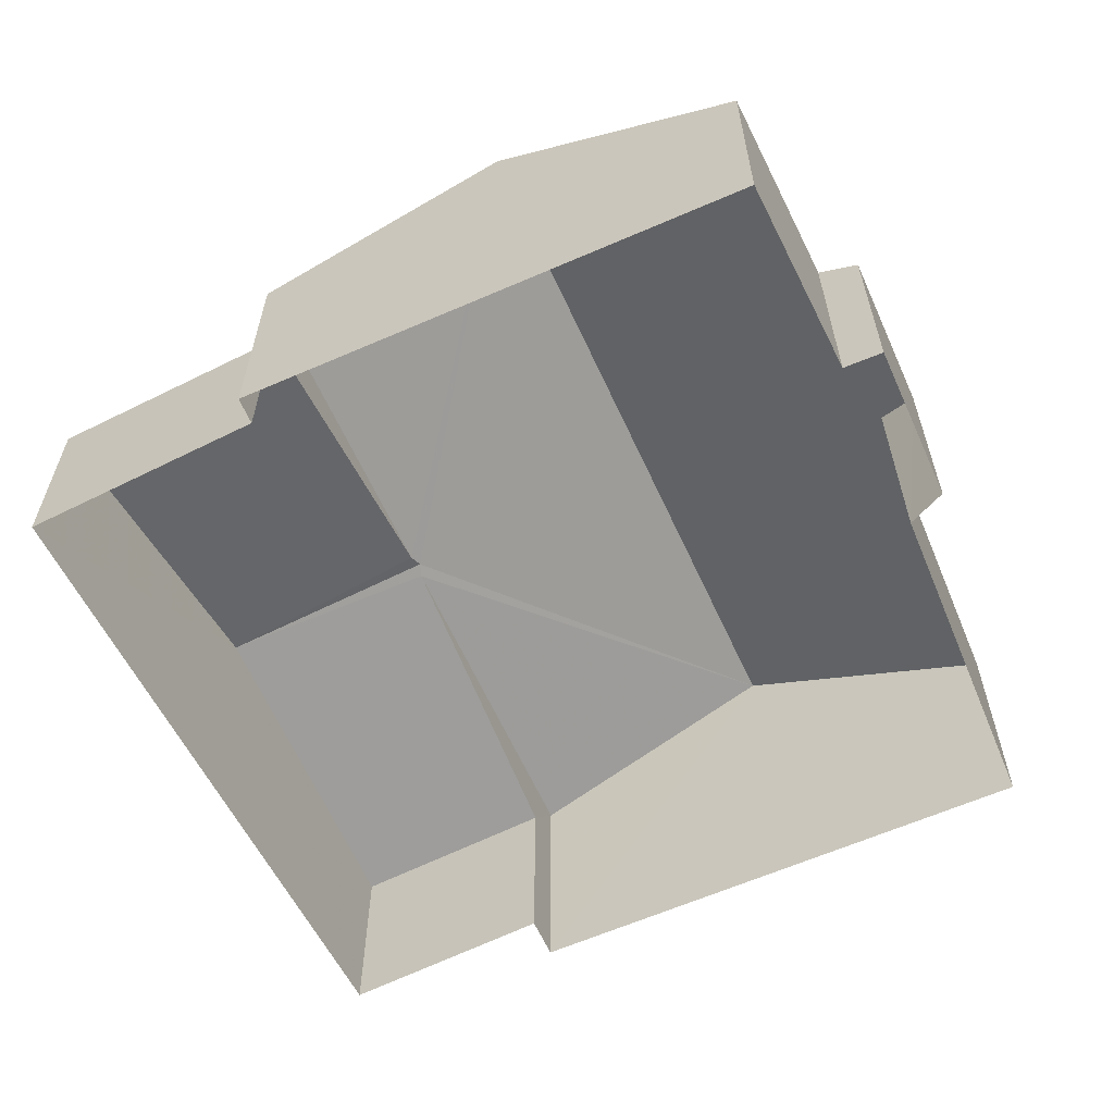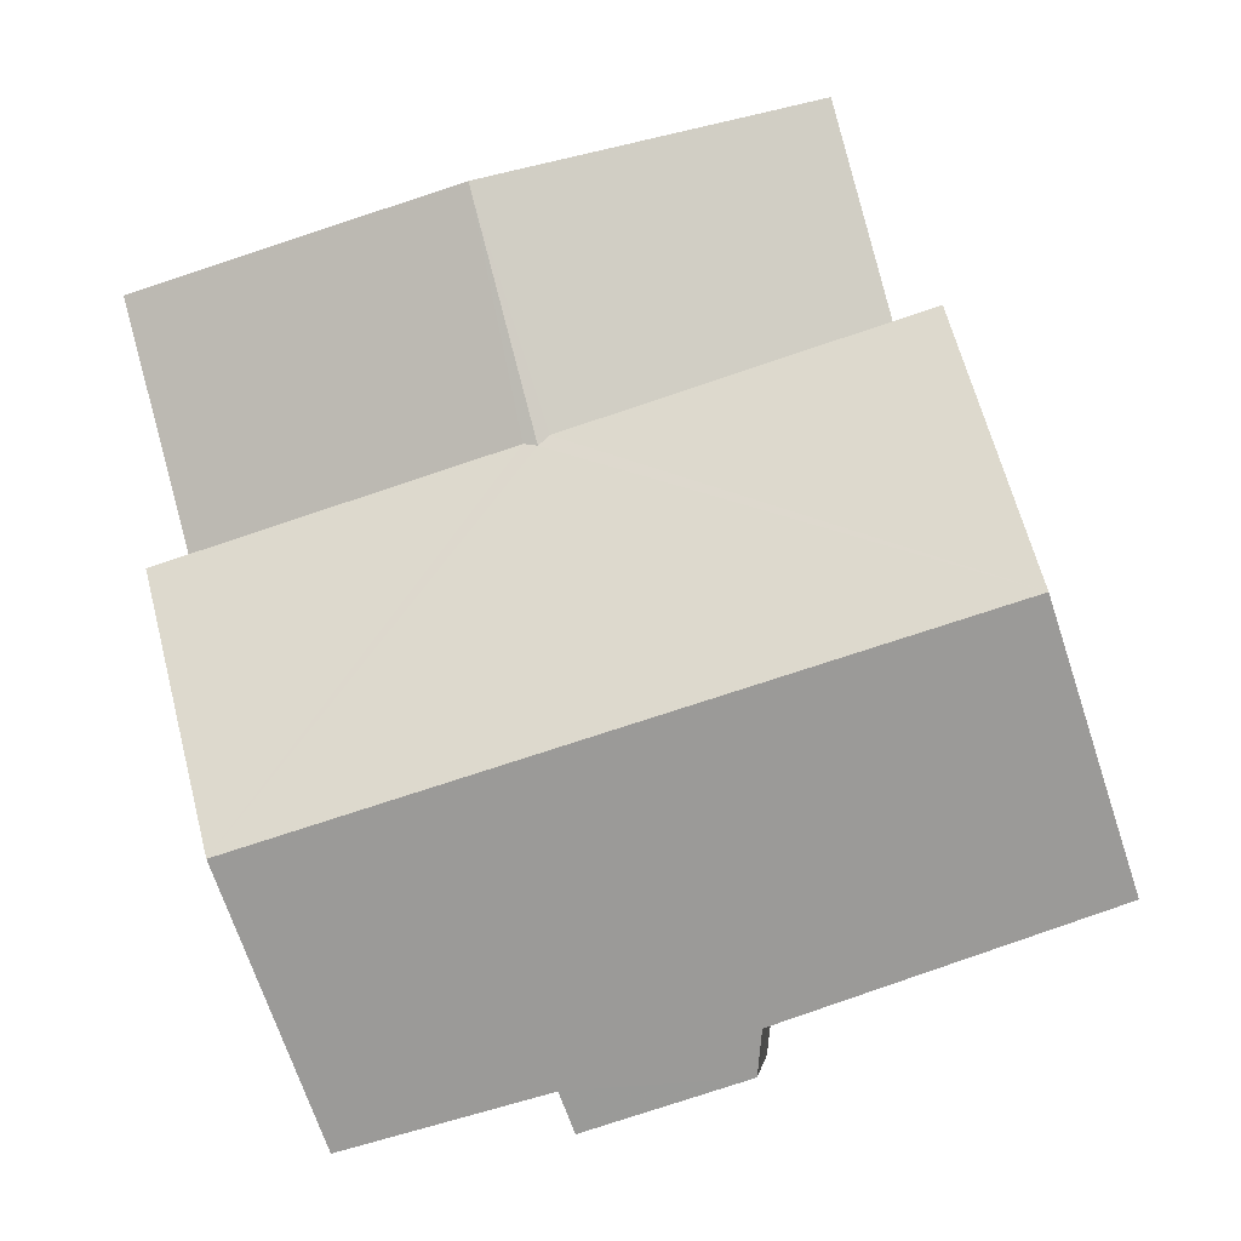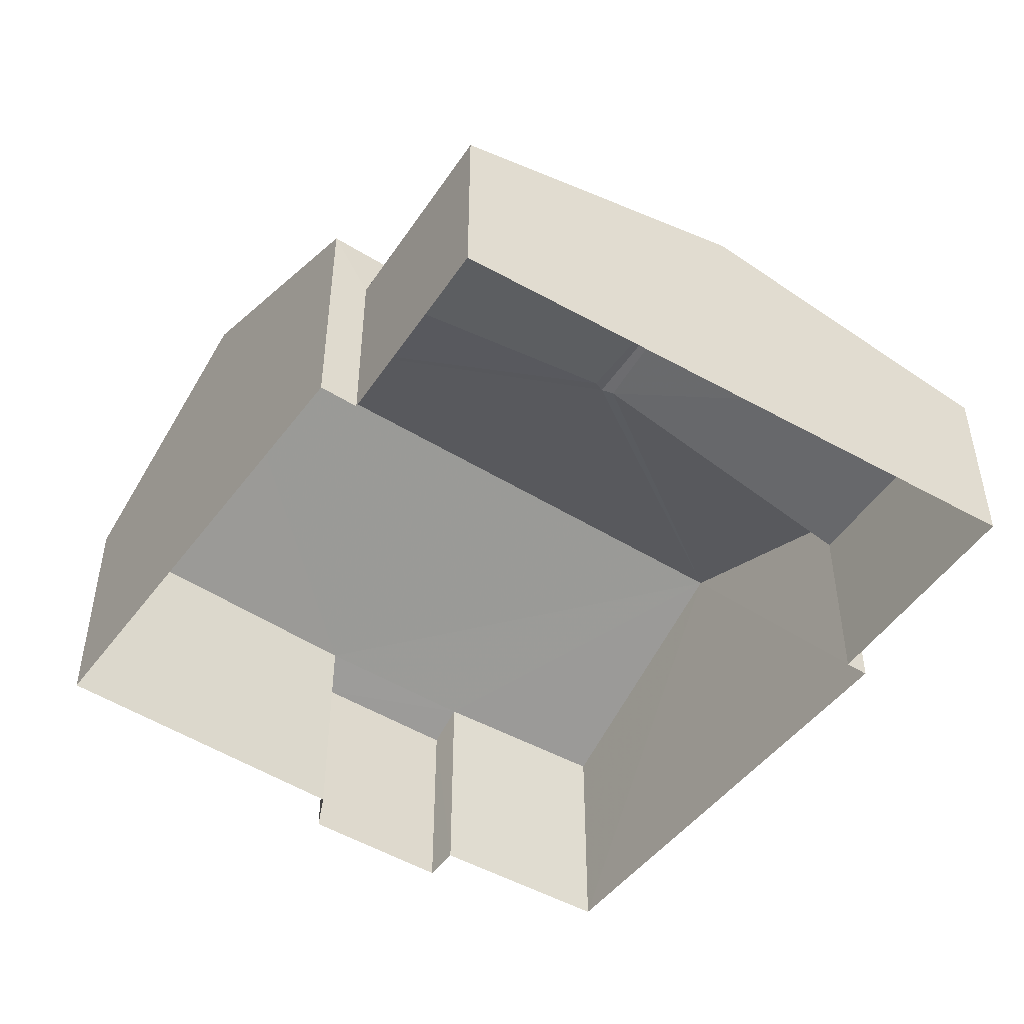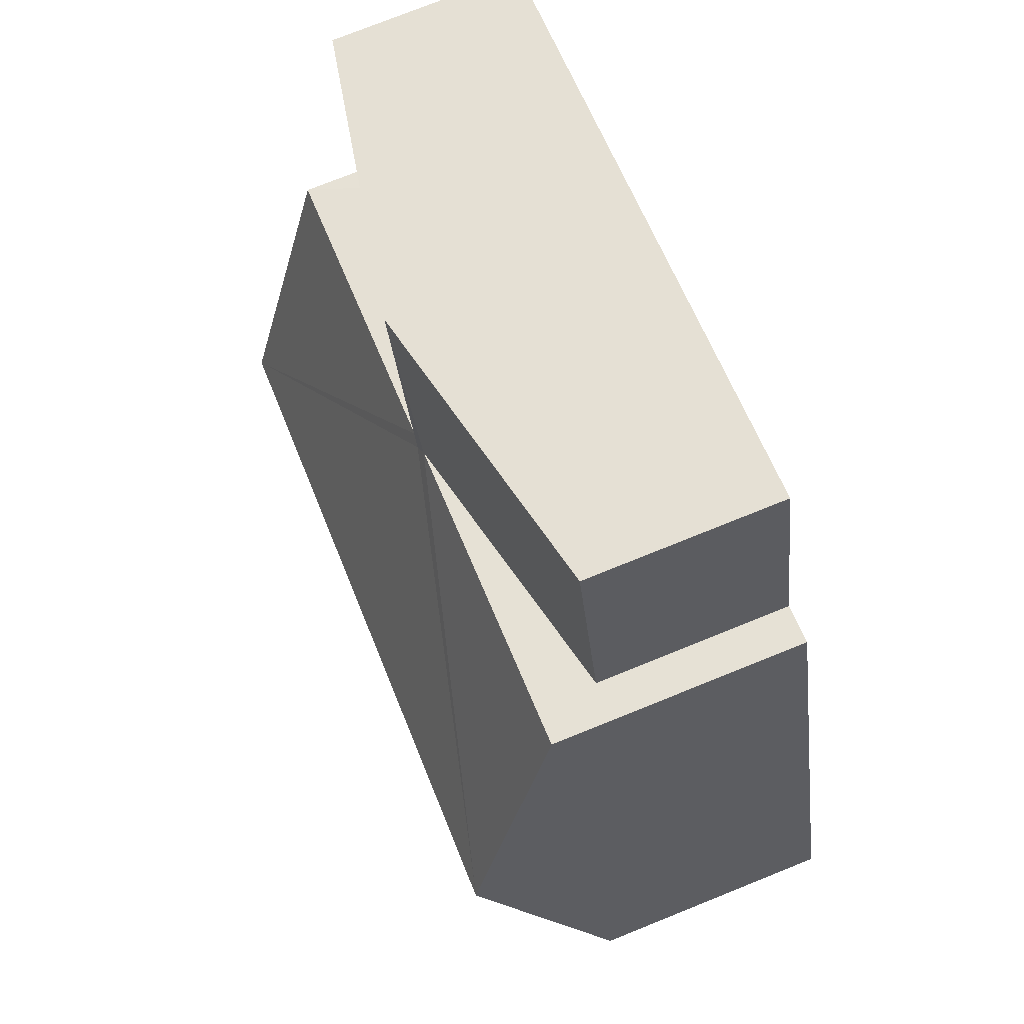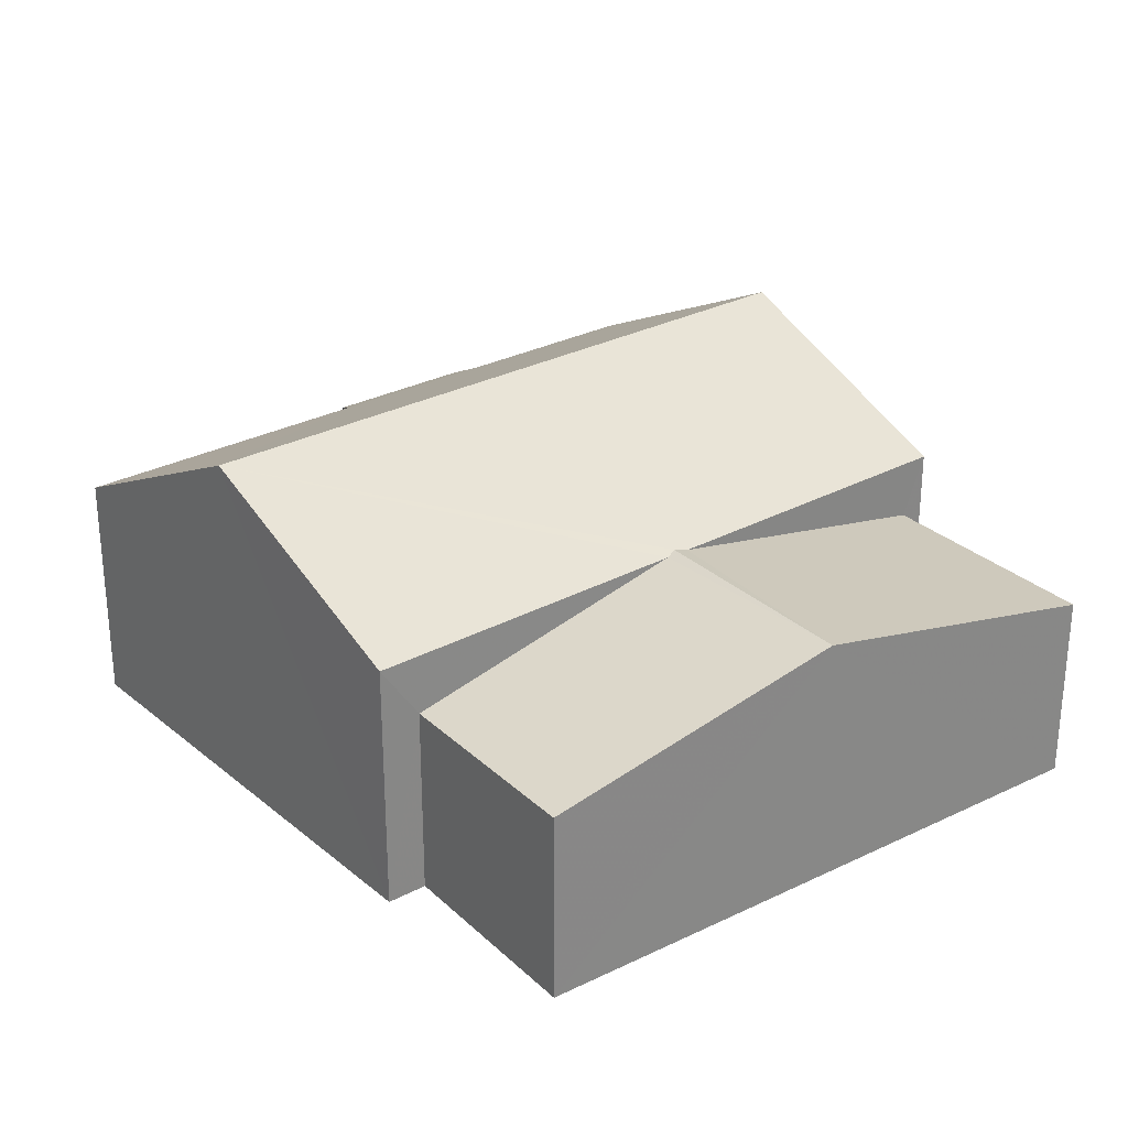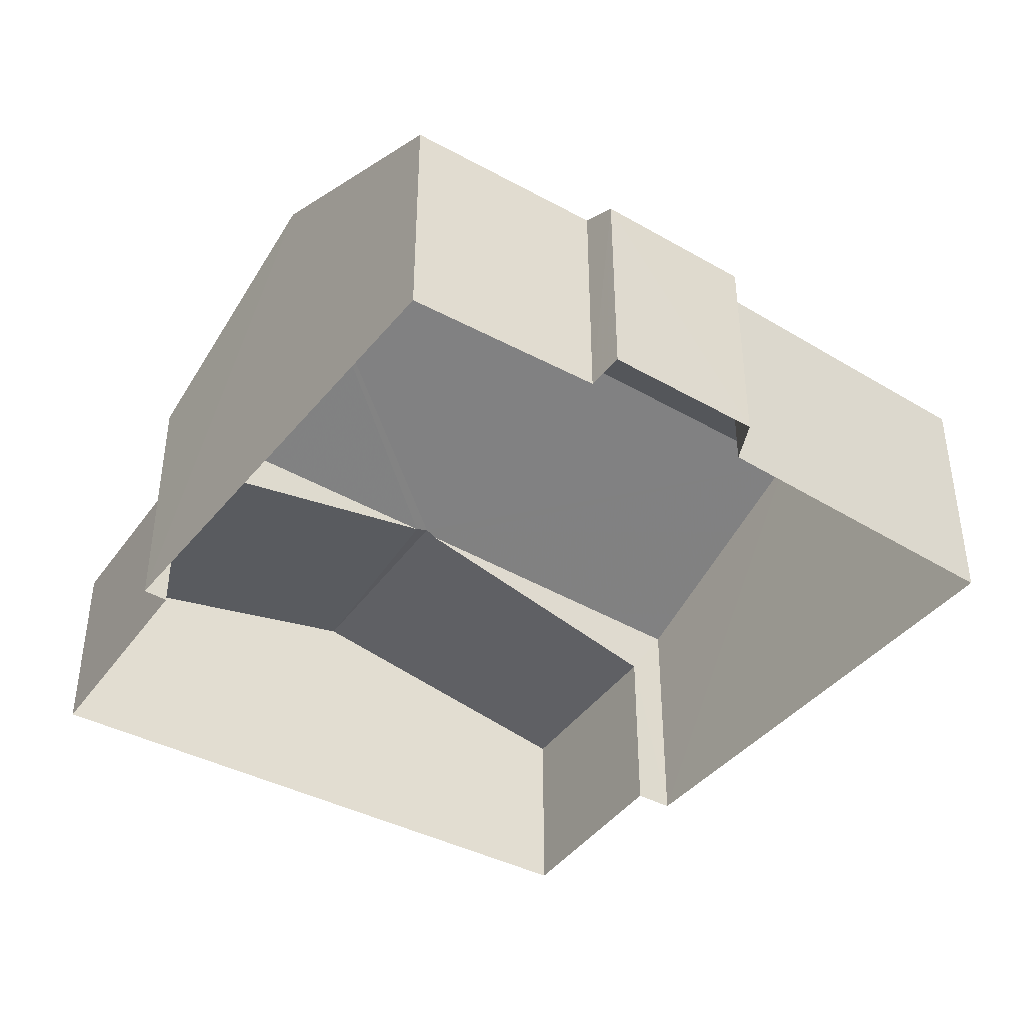
<metadata>
{"format":"obj","ext":"obj","renderer":"f3d","projection":"perspective","resolution":1024,"background":"white","views":[{"elev":-61.2,"azim":-48.1,"up":"+Z"},{"elev":-3.4,"azim":5.0,"up":"+Y"},{"elev":-48.0,"azim":162.7,"up":"+Z"},{"elev":75.8,"azim":68.1,"up":"+Y"},{"elev":28.1,"azim":158.6,"up":"+Z"},{"elev":-41.3,"azim":-17.6,"up":"+Z"}]}
</metadata>
<code>
v -2.232e+05 -1.272e+05 18.26
v -2.232e+05 -1.272e+05 18.26
v -2.232e+05 -1.272e+05 18.26
v -2.232e+05 -1.272e+05 18.26
v -2.232e+05 -1.272e+05 18.26
v -2.232e+05 -1.272e+05 18.26
v -2.232e+05 -1.272e+05 18.26
v -2.232e+05 -1.272e+05 18.26
v -2.232e+05 -1.272e+05 18.26
v -2.232e+05 -1.272e+05 18.26
v -2.232e+05 -1.272e+05 18.26
v -2.232e+05 -1.272e+05 18.26
v -2.232e+05 -1.272e+05 22.01
v -2.232e+05 -1.272e+05 21.11
v -2.232e+05 -1.272e+05 22.04
v -2.232e+05 -1.272e+05 22.04
v -2.232e+05 -1.272e+05 21.11
v -2.232e+05 -1.272e+05 21.44
v -2.232e+05 -1.272e+05 21.44
v -2.232e+05 -1.272e+05 21.72
v -2.232e+05 -1.272e+05 21.77
v -2.232e+05 -1.272e+05 23.6
v -2.232e+05 -1.272e+05 21.72
v -2.232e+05 -1.272e+05 21.79
v -2.232e+05 -1.272e+05 23.6
v -2.232e+05 -1.272e+05 21.11
v -2.232e+05 -1.272e+05 22.01
v -2.232e+05 -1.272e+05 21.11
v -2.232e+05 -1.272e+05 22
v -2.232e+05 -1.272e+05 22.02
f 1 2 3
f 3 4 1
f 4 5 6
f 5 7 6
f 8 9 10
f 8 10 3
f 5 11 12
f 10 11 5
f 3 10 4
f 4 10 5
f 13 14 15
f 15 16 13
f 17 14 13
f 18 19 20
f 21 20 22
f 23 24 25
f 20 19 23
f 22 23 25
f 22 20 23
f 26 27 15
f 15 27 16
f 28 27 26
f 16 27 22
f 25 13 16
f 29 13 25
f 27 30 22
f 25 16 22
f 18 2 1
f 19 18 1
f 20 8 3
f 20 21 8
f 30 9 22
f 9 8 22
f 8 21 22
f 5 12 14
f 17 5 14
f 18 3 2
f 18 20 3
f 10 26 11
f 10 28 26
f 28 30 27
f 10 9 28
f 9 30 28
f 23 4 6
f 24 23 6
f 7 17 29
f 29 17 13
f 5 17 7
f 19 1 4
f 23 19 4
f 14 12 15
f 12 11 15
f 11 26 15
f 24 6 25
f 6 7 25
f 7 29 25

</code>
